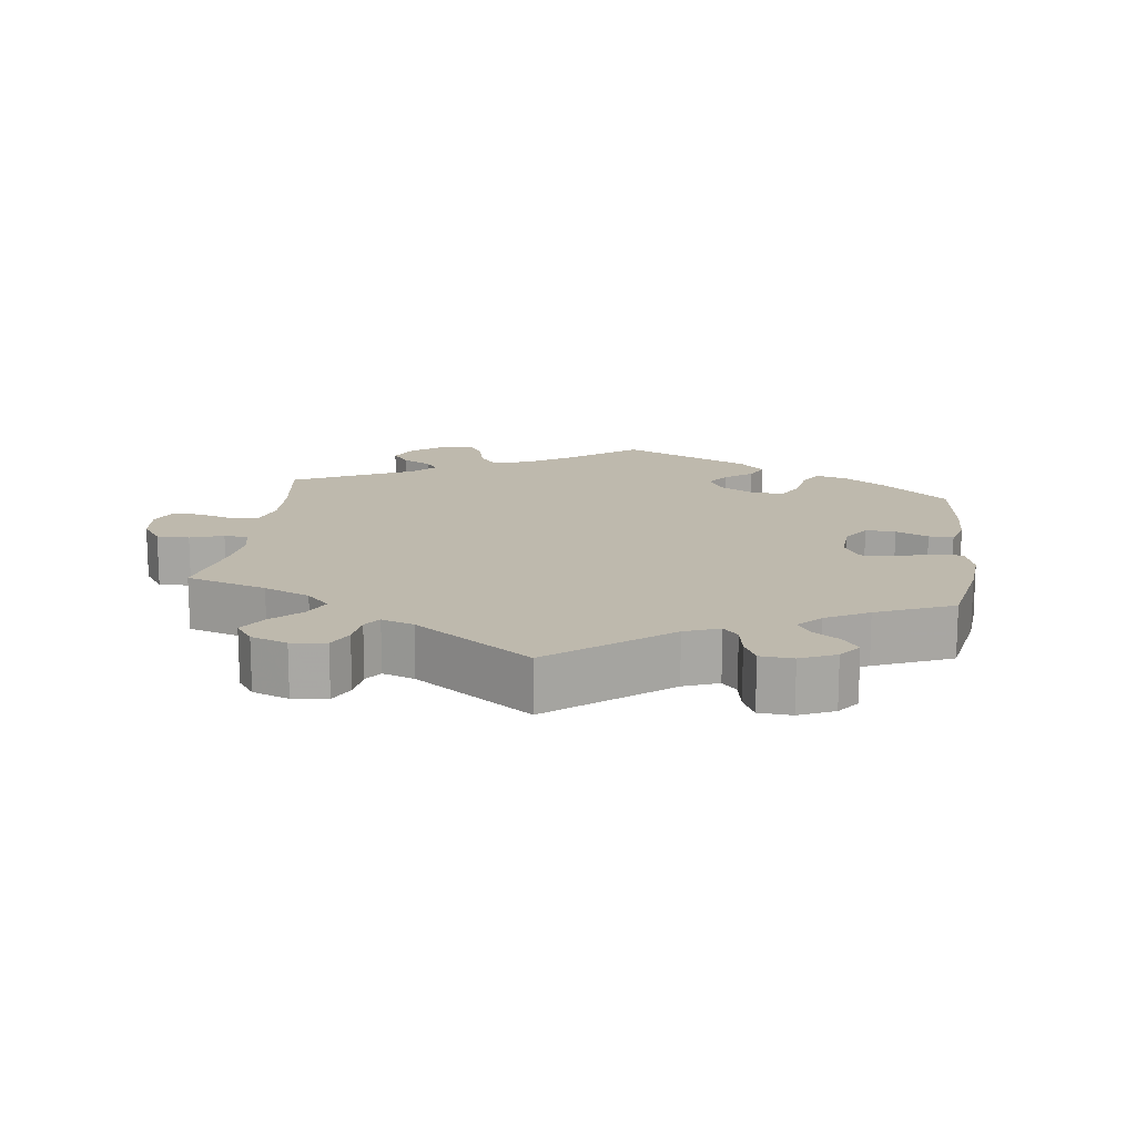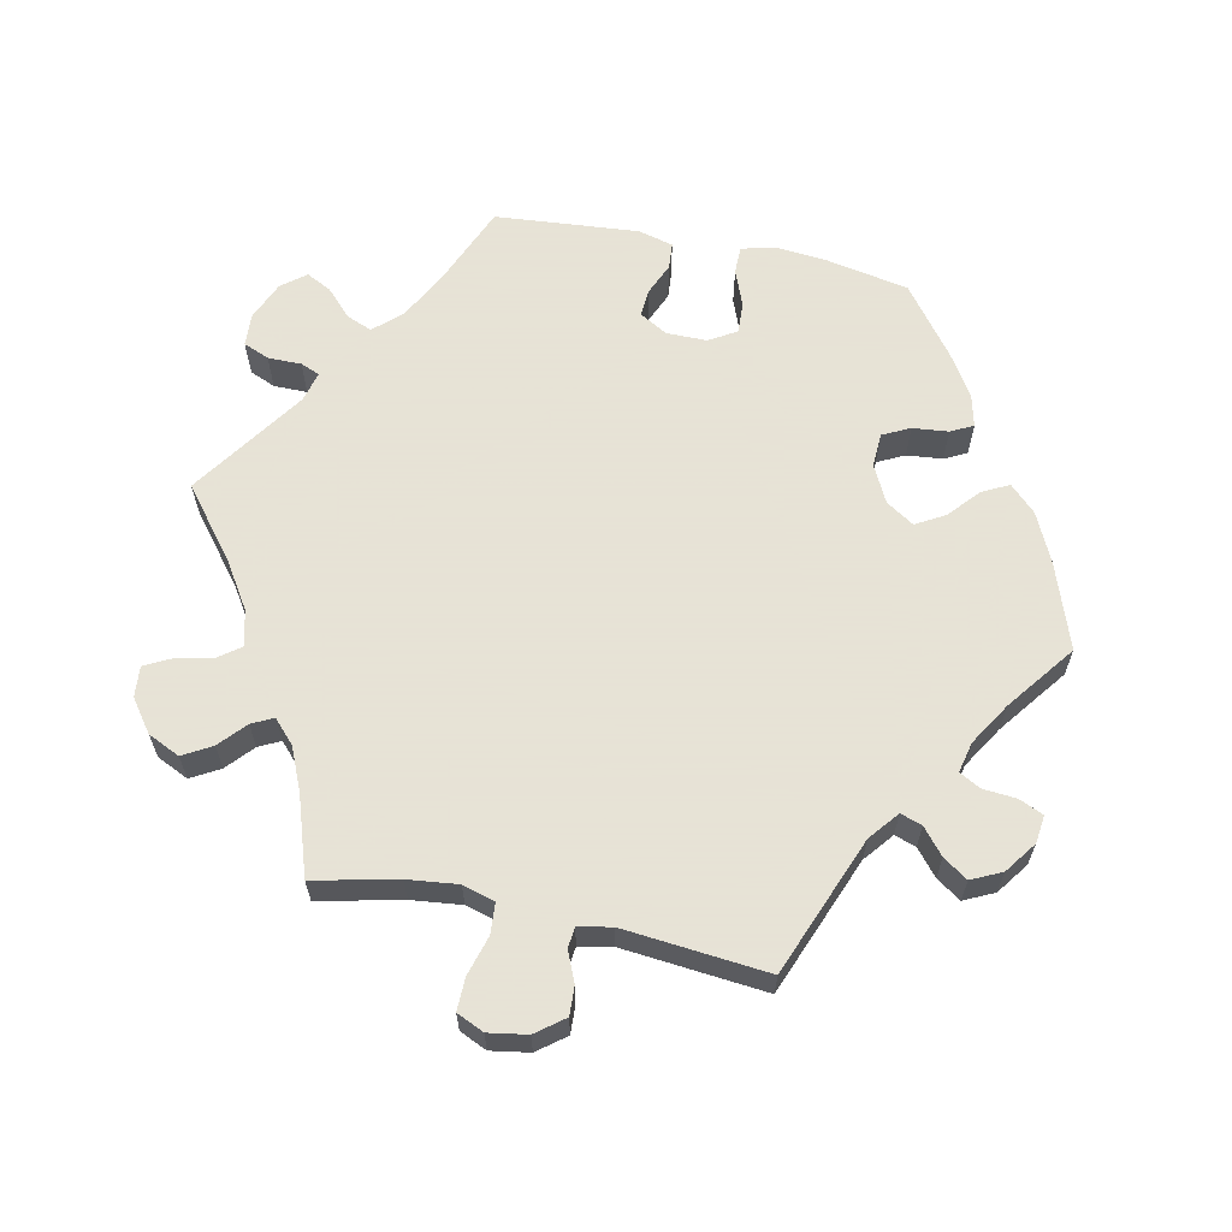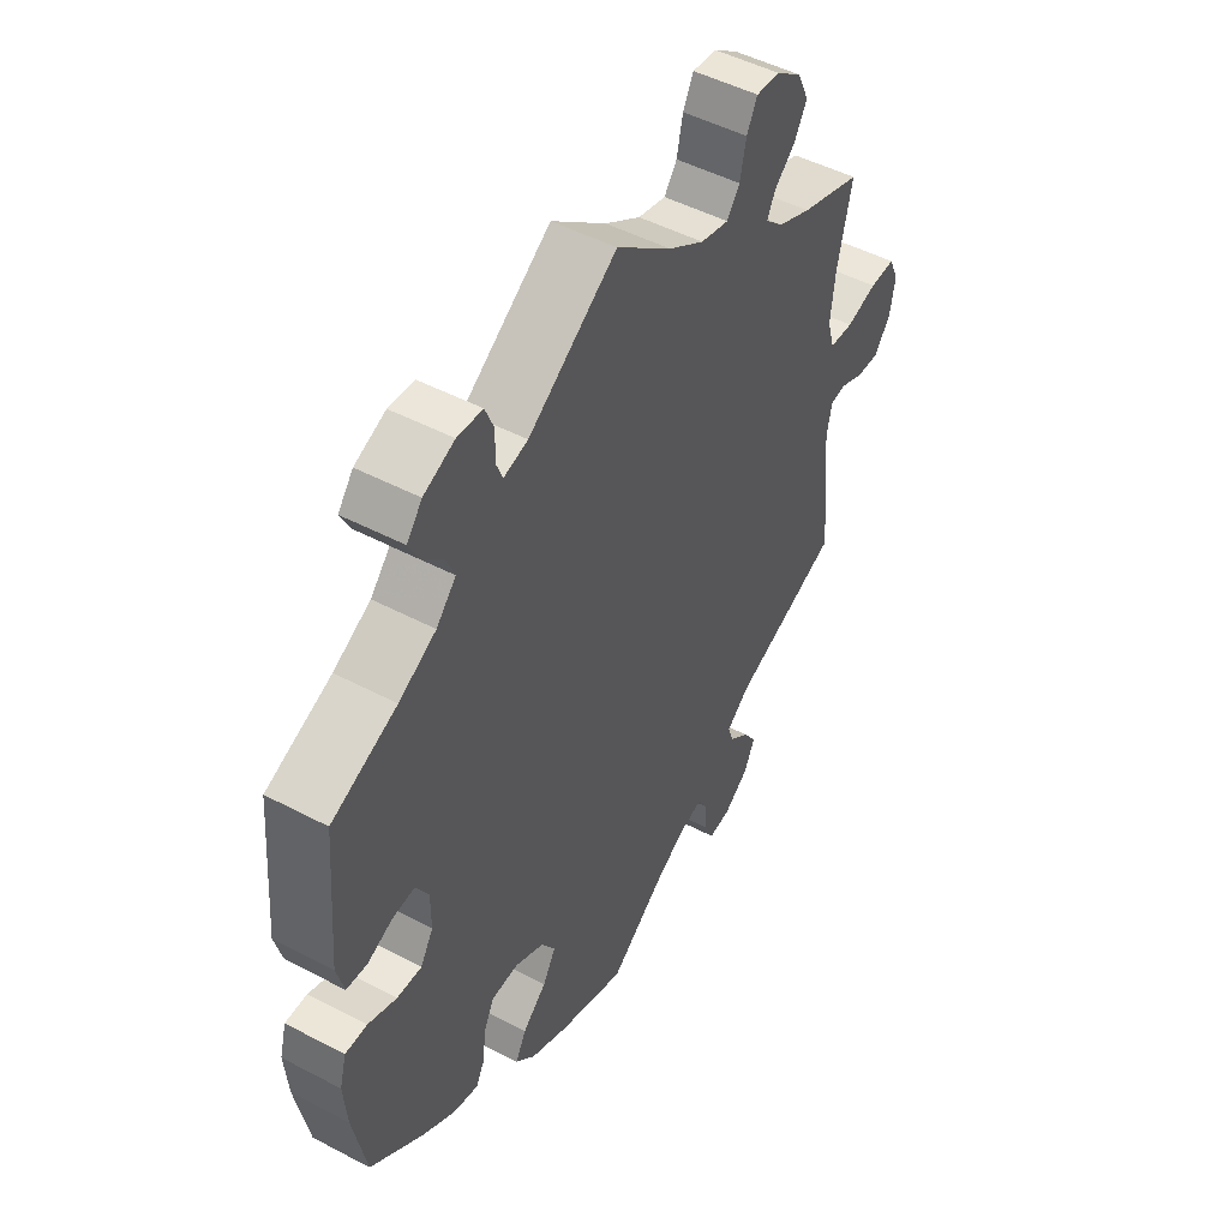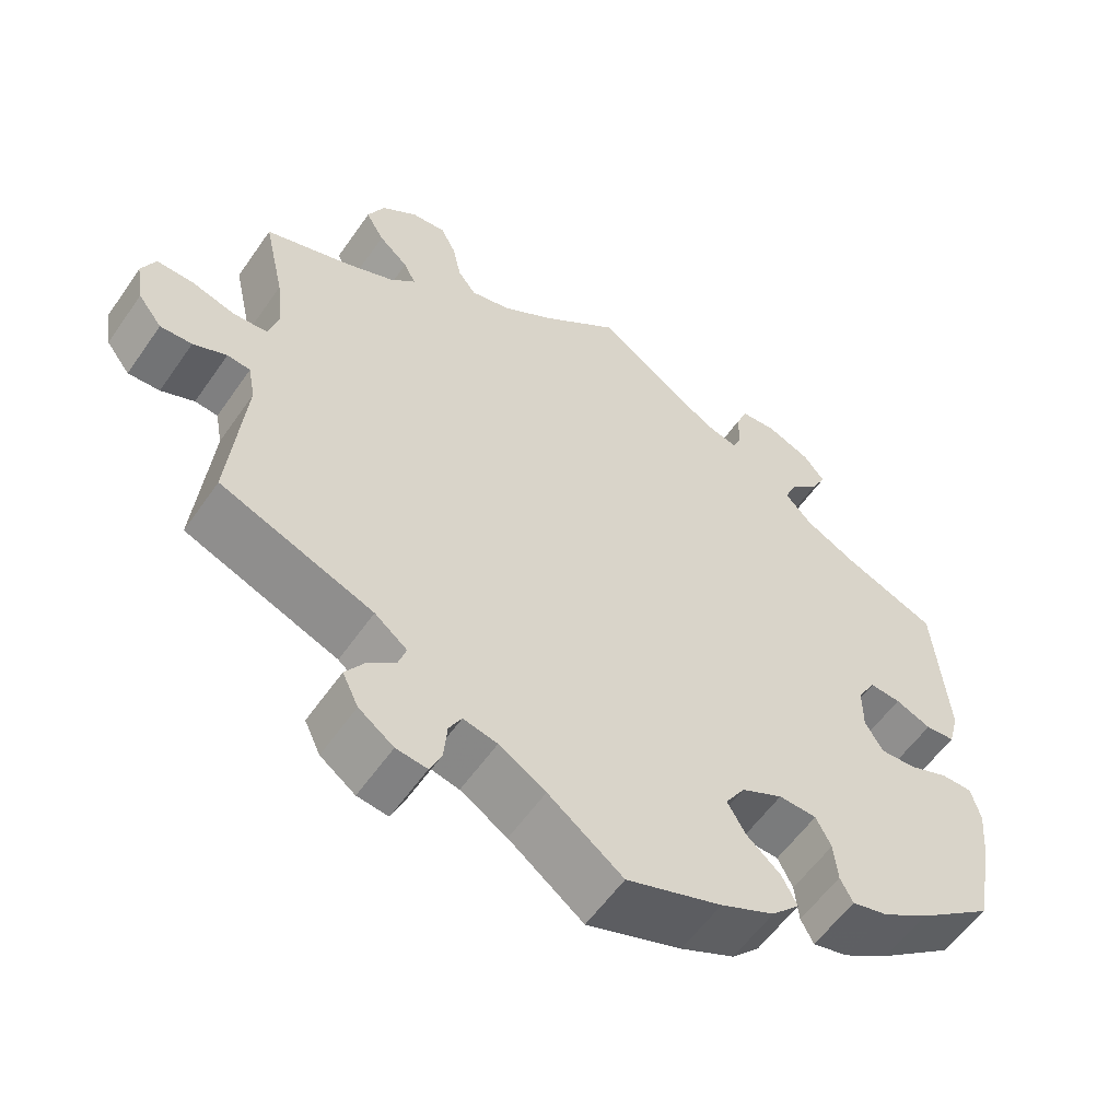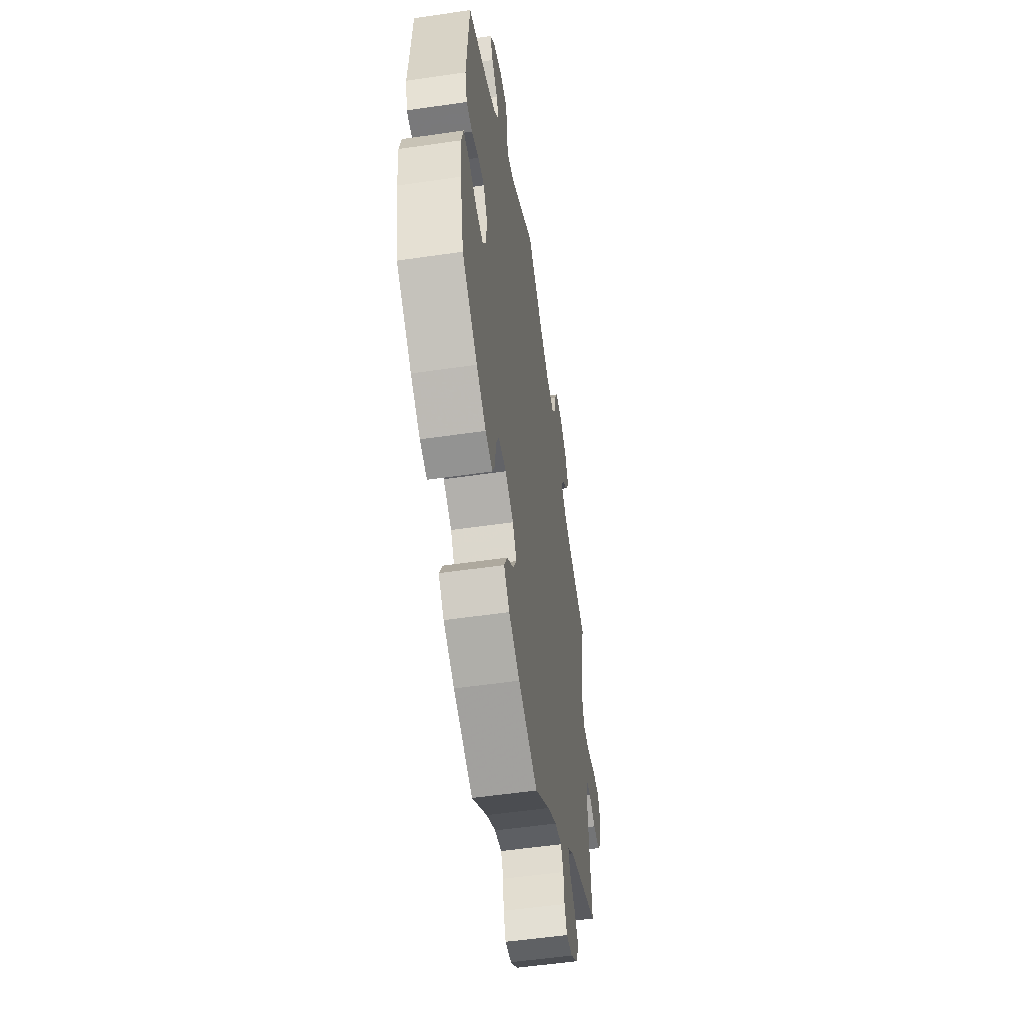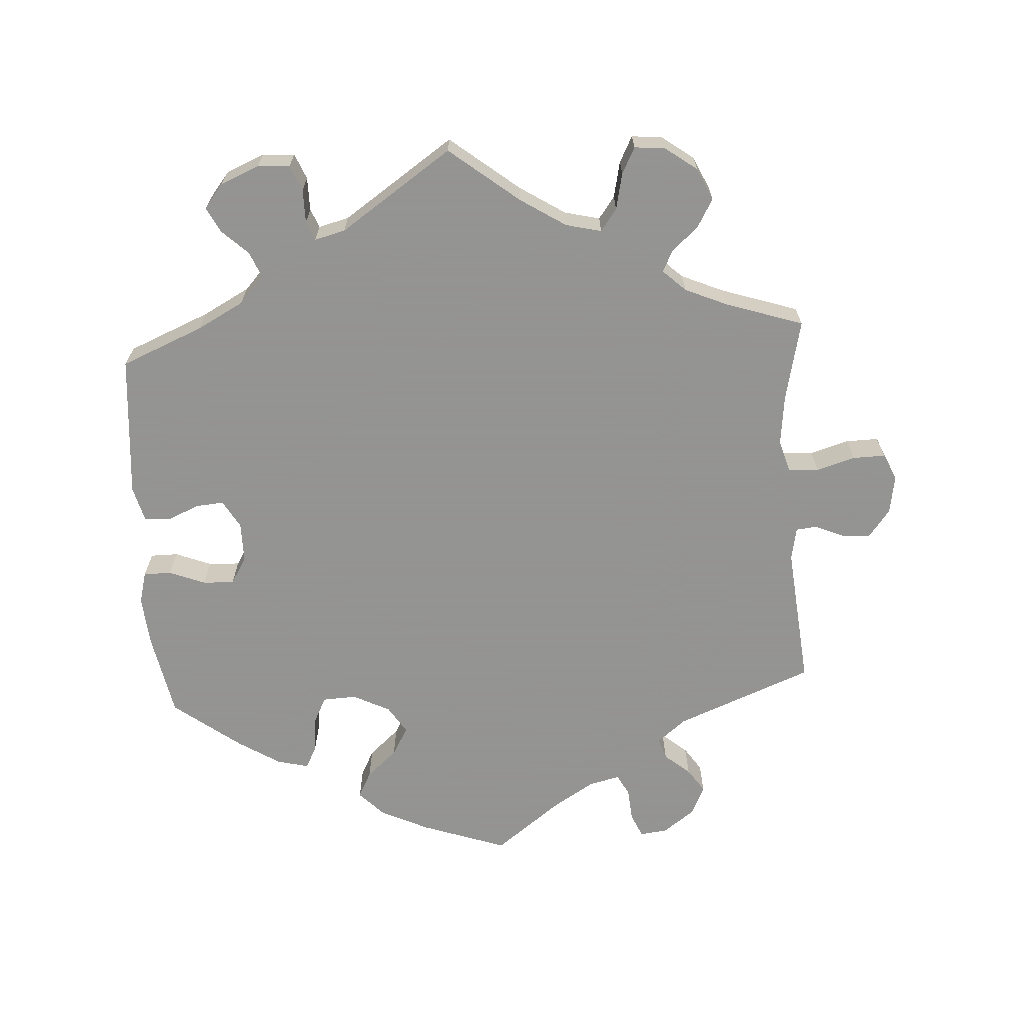
<metadata>
{"format":"obj","ext":"obj","renderer":"f3d","projection":"perspective","resolution":1024,"background":"white","views":[{"elev":15.2,"azim":127.4,"up":"+Y"},{"elev":62.8,"azim":101.9,"up":"+Y"},{"elev":49.0,"azim":-59.7,"up":"+Z"},{"elev":-57.2,"azim":145.6,"up":"+Z"},{"elev":-53.3,"azim":-81.1,"up":"+Z"},{"elev":-66.9,"azim":3.6,"up":"+Y"}]}
</metadata>
<code>
v -0.119 0.07 -0.536
v -0.187 0.07 -0.504
v -0.222 0.07 -0.468
v -0.203 0.07 -0.431
v -0.16 0.07 -0.393
v -0.137 0.07 -0.353
v -0.162 0.07 -0.314
v -0.214 0.07 -0.288
v -0.262 0.07 -0.29
v -0.281 0.07 -0.328
v -0.286 0.07 -0.378
v -0.302 0.07 -0.409
v -0.347 0.07 -0.398
v -0.406 0.07 -0.361
v -0.501 0.07 -0.289
v -0.524 0.07 -0.17
v -0.53 0.07 -0.099
v -0.518 0.07 -0.054
v -0.479 0.07 -0.054
v -0.428 0.07 -0.074
v -0.384 0.07 -0.076
v -0.361 0.07 -0.038
v -0.361 0.07 0.019
v -0.384 0.07 0.058
v -0.423 0.07 0.055
v -0.468 0.07 0.036
v -0.505 0.07 0.039
v -0.518 0.07 0.088
v -0.501 0.07 0.289
v -0.385 0.07 0.337
v -0.319 0.07 0.372
v -0.284 0.07 0.41
v -0.299 0.07 0.446
v -0.336 0.07 0.481
v -0.354 0.07 0.516
v -0.327 0.07 0.55
v -0.272 0.07 0.573
v -0.227 0.07 0.57
v -0.212 0.07 0.534
v -0.212 0.07 0.487
v -0.201 0.07 0.46
v -0.158 0.07 0.471
v 0 0.07 0.578
v 0.098 0.07 0.5
v 0.162 0.07 0.459
v 0.212 0.07 0.447
v 0.235 0.07 0.478
v 0.246 0.07 0.529
v 0.265 0.07 0.566
v 0.308 0.07 0.562
v 0.353 0.07 0.529
v 0.374 0.07 0.484
v 0.351 0.07 0.444
v 0.314 0.07 0.411
v 0.299 0.07 0.381
v 0.331 0.07 0.351
v 0.391 0.07 0.325
v 0.5 0.07 0.289
v 0.474 0.07 0.173
v 0.466 0.07 0.103
v 0.479 0.07 0.058
v 0.522 0.07 0.055
v 0.577 0.07 0.071
v 0.623 0.07 0.072
v 0.64 0.07 0.034
v 0.631 0.07 -0.02
v 0.601 0.07 -0.059
v 0.561 0.07 -0.057
v 0.519 0.07 -0.039
v 0.49 0.07 -0.042
v 0.481 0.07 -0.089
v 0.5 0.07 -0.289
v 0.307 0.07 -0.365
v 0.266 0.07 -0.398
v 0.276 0.07 -0.428
v 0.312 0.07 -0.458
v 0.335 0.07 -0.492
v 0.315 0.07 -0.534
v 0.271 0.07 -0.566
v 0.232 0.07 -0.571
v 0.217 0.07 -0.537
v 0.213 0.07 -0.49
v 0.197 0.07 -0.461
v 0.154 0.07 -0.471
v 0.095 0.07 -0.507
v 0.001 0.07 -0.578
v -0.119 0 -0.536
v -0.187 0 -0.504
v -0.222 0 -0.468
v -0.203 0 -0.431
v -0.16 0 -0.393
v -0.137 0 -0.353
v -0.162 0 -0.314
v -0.214 0 -0.288
v -0.262 0 -0.29
v -0.281 0 -0.328
v -0.286 0 -0.378
v -0.302 0 -0.409
v -0.347 0 -0.398
v -0.406 0 -0.361
v -0.501 0 -0.289
v -0.524 0 -0.17
v -0.53 0 -0.099
v -0.518 0 -0.054
v -0.479 0 -0.054
v -0.428 0 -0.074
v -0.384 0 -0.076
v -0.361 0 -0.038
v -0.361 0 0.019
v -0.384 0 0.058
v -0.423 0 0.055
v -0.468 0 0.036
v -0.505 0 0.039
v -0.518 0 0.088
v -0.501 0 0.289
v -0.385 0 0.337
v -0.319 0 0.372
v -0.284 0 0.41
v -0.299 0 0.446
v -0.336 0 0.481
v -0.354 0 0.516
v -0.327 0 0.55
v -0.272 0 0.573
v -0.227 0 0.57
v -0.212 0 0.534
v -0.212 0 0.487
v -0.201 0 0.46
v -0.158 0 0.471
v 0 0 0.578
v 0.098 0 0.5
v 0.162 0 0.459
v 0.212 0 0.447
v 0.235 0 0.478
v 0.246 0 0.529
v 0.265 0 0.566
v 0.308 0 0.562
v 0.353 0 0.529
v 0.374 0 0.484
v 0.351 0 0.444
v 0.314 0 0.411
v 0.299 0 0.381
v 0.331 0 0.351
v 0.391 0 0.325
v 0.5 0 0.289
v 0.474 0 0.173
v 0.466 0 0.103
v 0.479 0 0.058
v 0.522 0 0.055
v 0.577 0 0.071
v 0.623 0 0.072
v 0.64 0 0.034
v 0.631 0 -0.02
v 0.601 0 -0.059
v 0.561 0 -0.057
v 0.519 0 -0.039
v 0.49 0 -0.042
v 0.481 0 -0.089
v 0.5 0 -0.289
v 0.307 0 -0.365
v 0.266 0 -0.398
v 0.276 0 -0.428
v 0.312 0 -0.458
v 0.335 0 -0.492
v 0.315 0 -0.534
v 0.271 0 -0.566
v 0.232 0 -0.571
v 0.217 0 -0.537
v 0.213 0 -0.49
v 0.197 0 -0.461
v 0.154 0 -0.471
v 0.095 0 -0.507
v 0.001 0 -0.578
f 85 86 1 2
f 84 85 2 3
f 83 84 3 4
f 79 80 81 82
f 79 82 83
f 78 79 83
f 75 76 77 78
f 75 78 83
f 74 75 83 4
f 71 72 73
f 70 71 73 74
f 66 67 68 69
f 66 69 70
f 65 66 70
f 62 63 64 65
f 61 62 65 70
f 60 61 70 74
f 57 58 59
f 56 57 59 60
f 55 56 60 74
f 51 52 53 54
f 51 54 55
f 50 51 55
f 47 48 49 50
f 46 47 50 55
f 45 46 55 74
f 42 43 44
f 41 42 44 45
f 37 38 39 40
f 37 40 41
f 36 37 41
f 33 34 35 36
f 32 33 36 41
f 31 32 41 45
f 27 28 29 30
f 25 26 27 30
f 24 25 30 31
f 23 24 31 45
f 17 18 19 20
f 17 20 21
f 16 17 21
f 15 16 21
f 14 15 21 22
f 10 11 12 13
f 9 10 13 14
f 74 4 5
f 74 5 6
f 22 23 45 74
f 9 14 22
f 8 9 22
f 7 8 22 74
f 6 7 74
f 88 87 172 171
f 89 88 171 170
f 90 89 170 169
f 168 167 166 165
f 169 168 165
f 169 165 164
f 164 163 162 161
f 169 164 161
f 90 169 161 160
f 159 158 157
f 160 159 157 156
f 155 154 153 152
f 156 155 152
f 156 152 151
f 151 150 149 148
f 156 151 148 147
f 160 156 147 146
f 145 144 143
f 146 145 143 142
f 160 146 142 141
f 140 139 138 137
f 141 140 137
f 141 137 136
f 136 135 134 133
f 141 136 133 132
f 160 141 132 131
f 130 129 128
f 131 130 128 127
f 126 125 124 123
f 127 126 123
f 127 123 122
f 122 121 120 119
f 127 122 119 118
f 131 127 118 117
f 116 115 114 113
f 116 113 112 111
f 117 116 111 110
f 131 117 110 109
f 106 105 104 103
f 107 106 103
f 107 103 102
f 107 102 101
f 108 107 101 100
f 99 98 97 96
f 100 99 96 95
f 91 90 160
f 92 91 160
f 160 131 109 108
f 108 100 95
f 108 95 94
f 160 108 94 93
f 160 93 92
f 1 87 88 2
f 2 88 89 3
f 3 89 90 4
f 4 90 91 5
f 5 91 92 6
f 6 92 93 7
f 7 93 94 8
f 8 94 95 9
f 9 95 96 10
f 10 96 97 11
f 11 97 98 12
f 12 98 99 13
f 13 99 100 14
f 14 100 101 15
f 15 101 102 16
f 16 102 103 17
f 17 103 104 18
f 18 104 105 19
f 19 105 106 20
f 20 106 107 21
f 21 107 108 22
f 22 108 109 23
f 23 109 110 24
f 24 110 111 25
f 25 111 112 26
f 26 112 113 27
f 27 113 114 28
f 28 114 115 29
f 29 115 116 30
f 30 116 117 31
f 31 117 118 32
f 32 118 119 33
f 33 119 120 34
f 34 120 121 35
f 35 121 122 36
f 36 122 123 37
f 37 123 124 38
f 38 124 125 39
f 39 125 126 40
f 40 126 127 41
f 41 127 128 42
f 42 128 129 43
f 43 129 130 44
f 44 130 131 45
f 45 131 132 46
f 46 132 133 47
f 47 133 134 48
f 48 134 135 49
f 49 135 136 50
f 50 136 137 51
f 51 137 138 52
f 52 138 139 53
f 53 139 140 54
f 54 140 141 55
f 55 141 142 56
f 56 142 143 57
f 57 143 144 58
f 58 144 145 59
f 59 145 146 60
f 60 146 147 61
f 61 147 148 62
f 62 148 149 63
f 63 149 150 64
f 64 150 151 65
f 65 151 152 66
f 66 152 153 67
f 67 153 154 68
f 68 154 155 69
f 69 155 156 70
f 70 156 157 71
f 71 157 158 72
f 72 158 159 73
f 73 159 160 74
f 74 160 161 75
f 75 161 162 76
f 76 162 163 77
f 77 163 164 78
f 78 164 165 79
f 79 165 166 80
f 80 166 167 81
f 81 167 168 82
f 82 168 169 83
f 83 169 170 84
f 84 170 171 85
f 85 171 172 86
f 86 172 87 1

</code>
